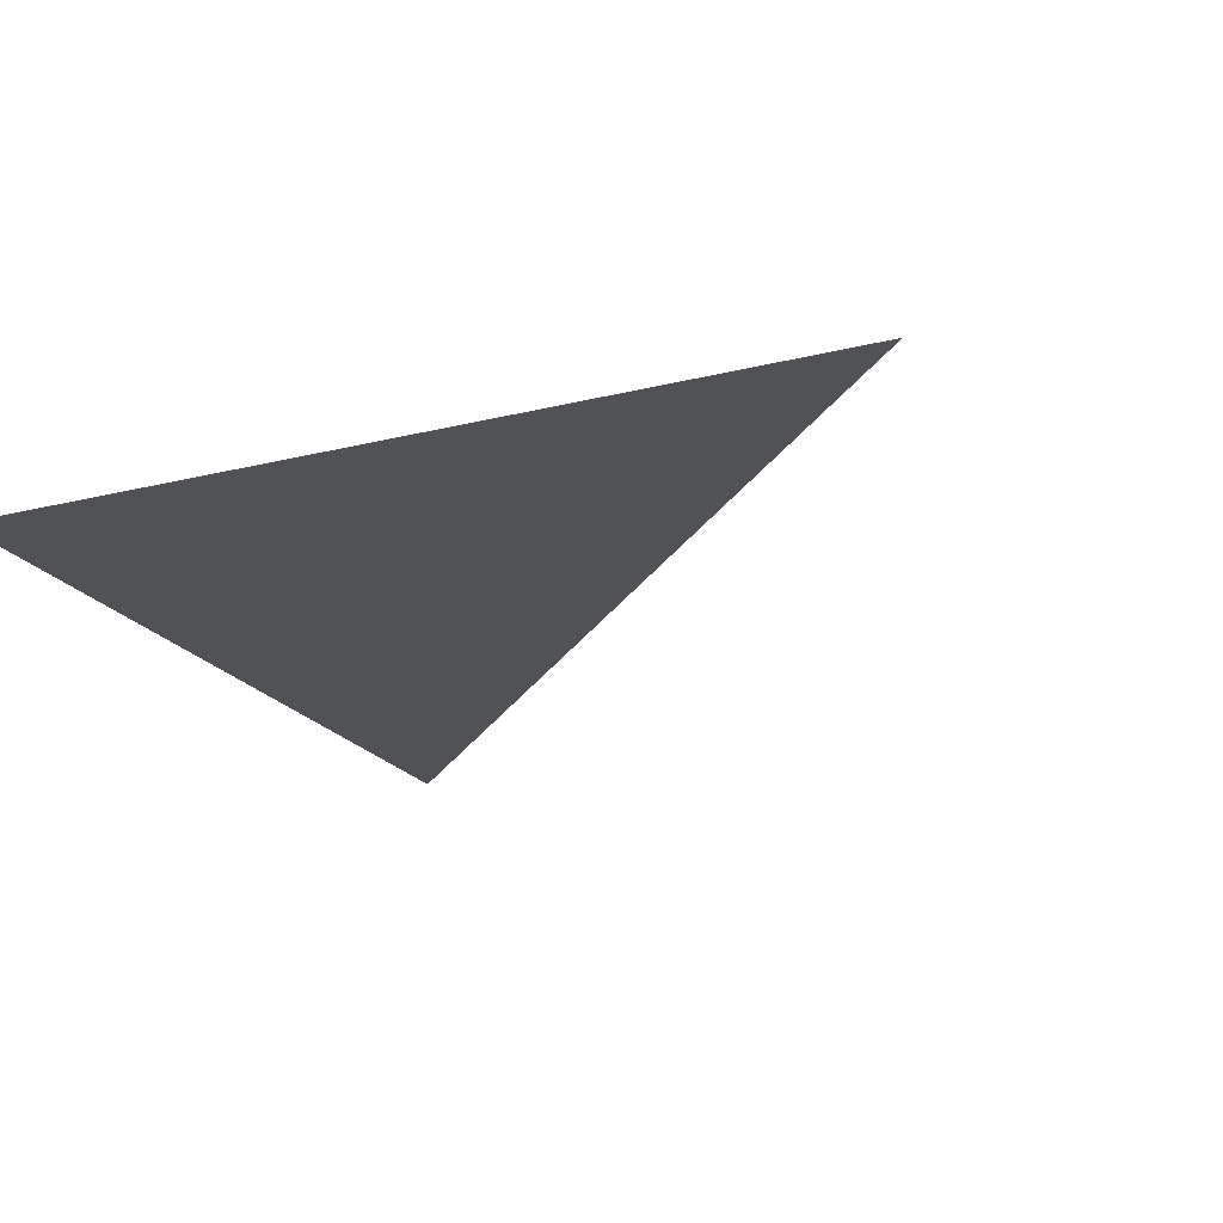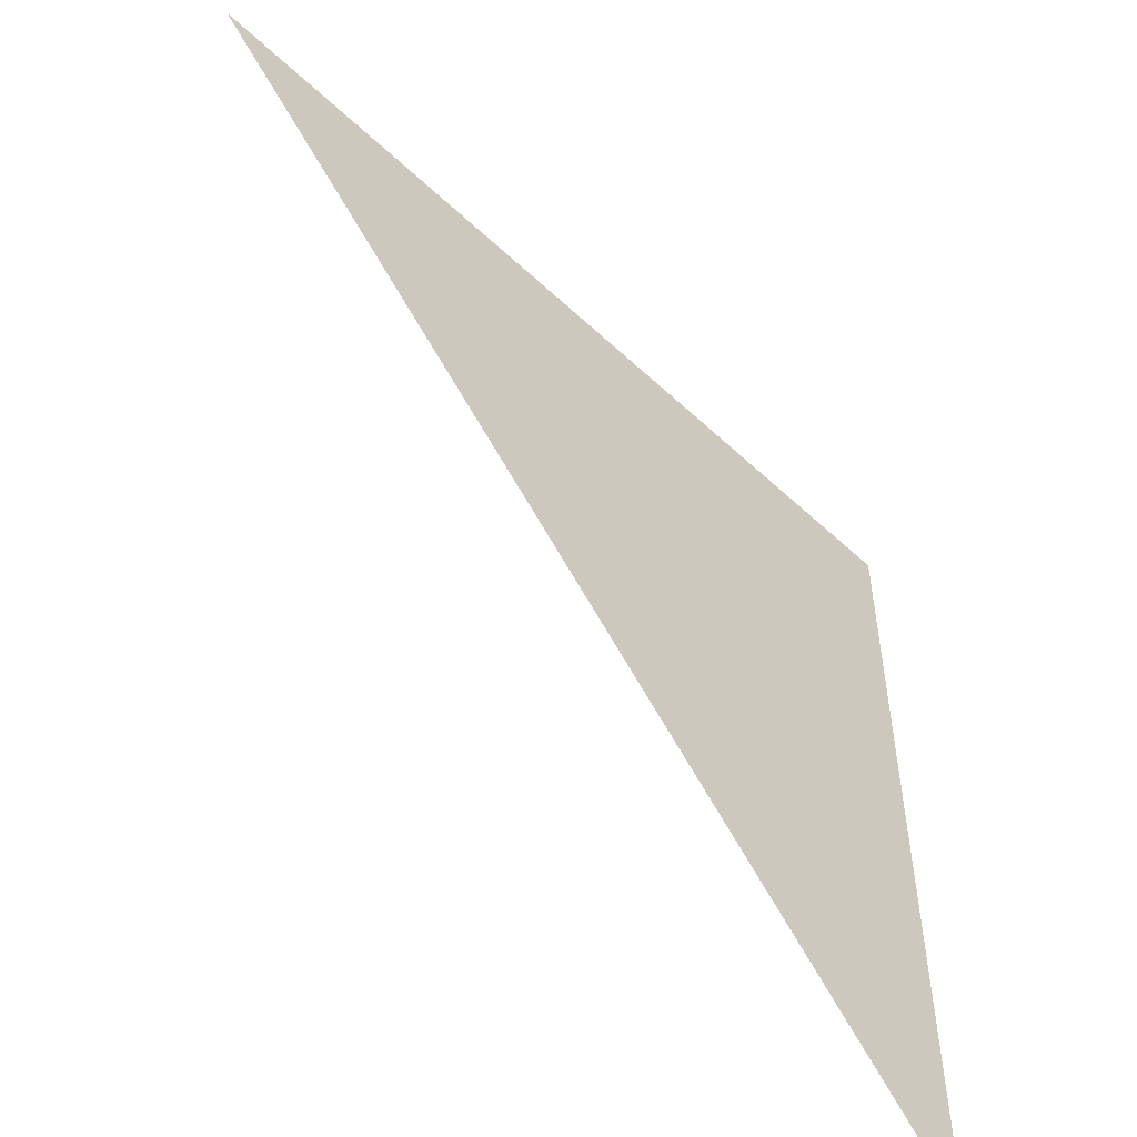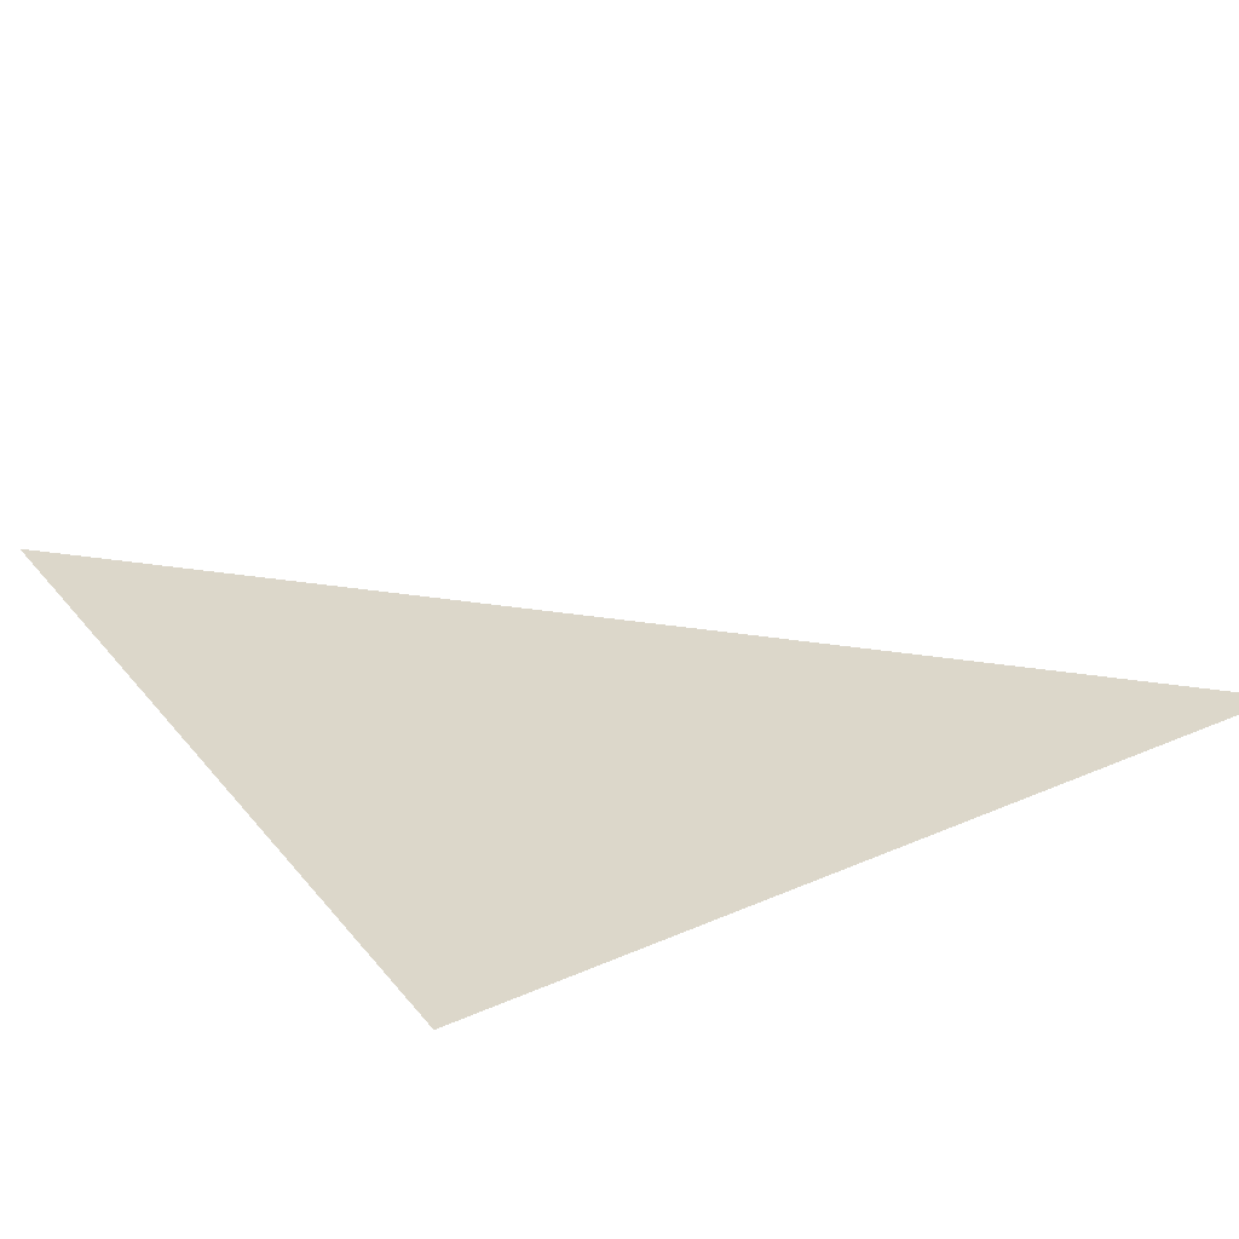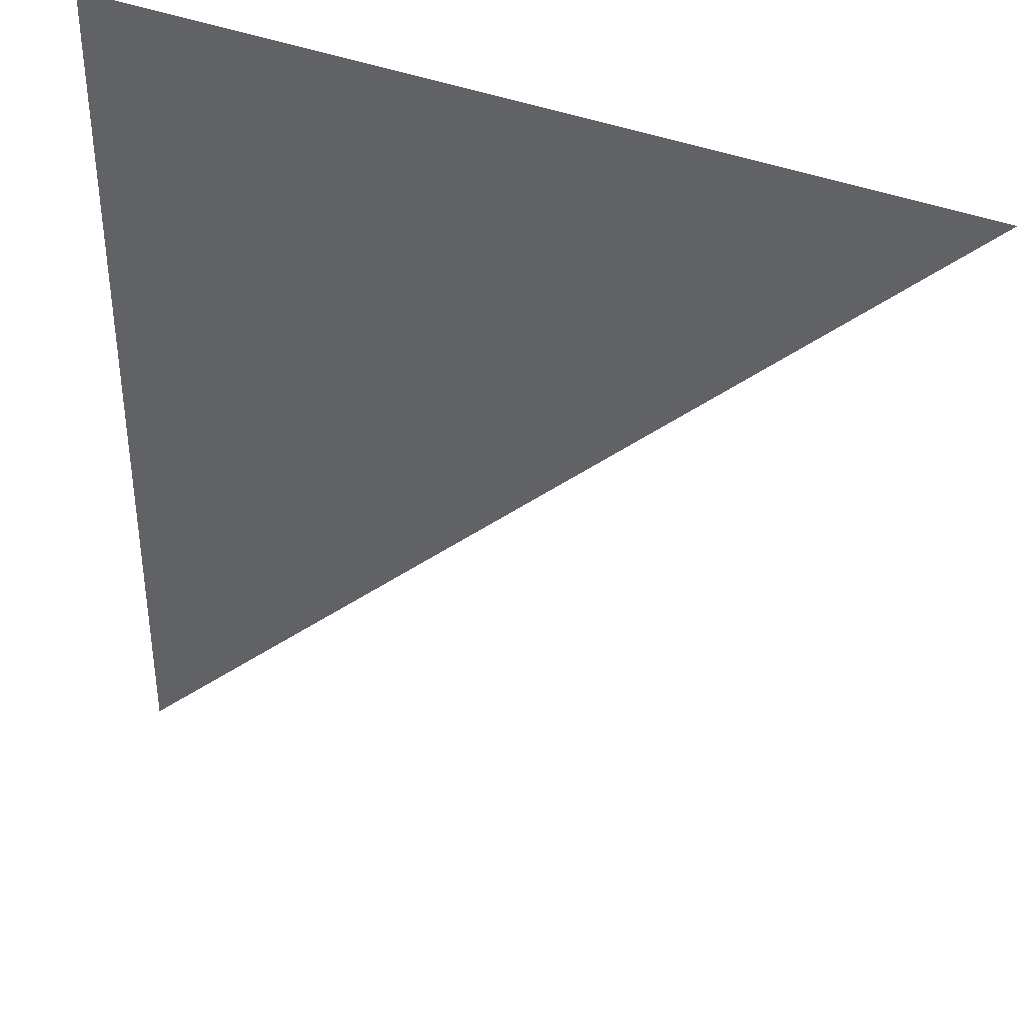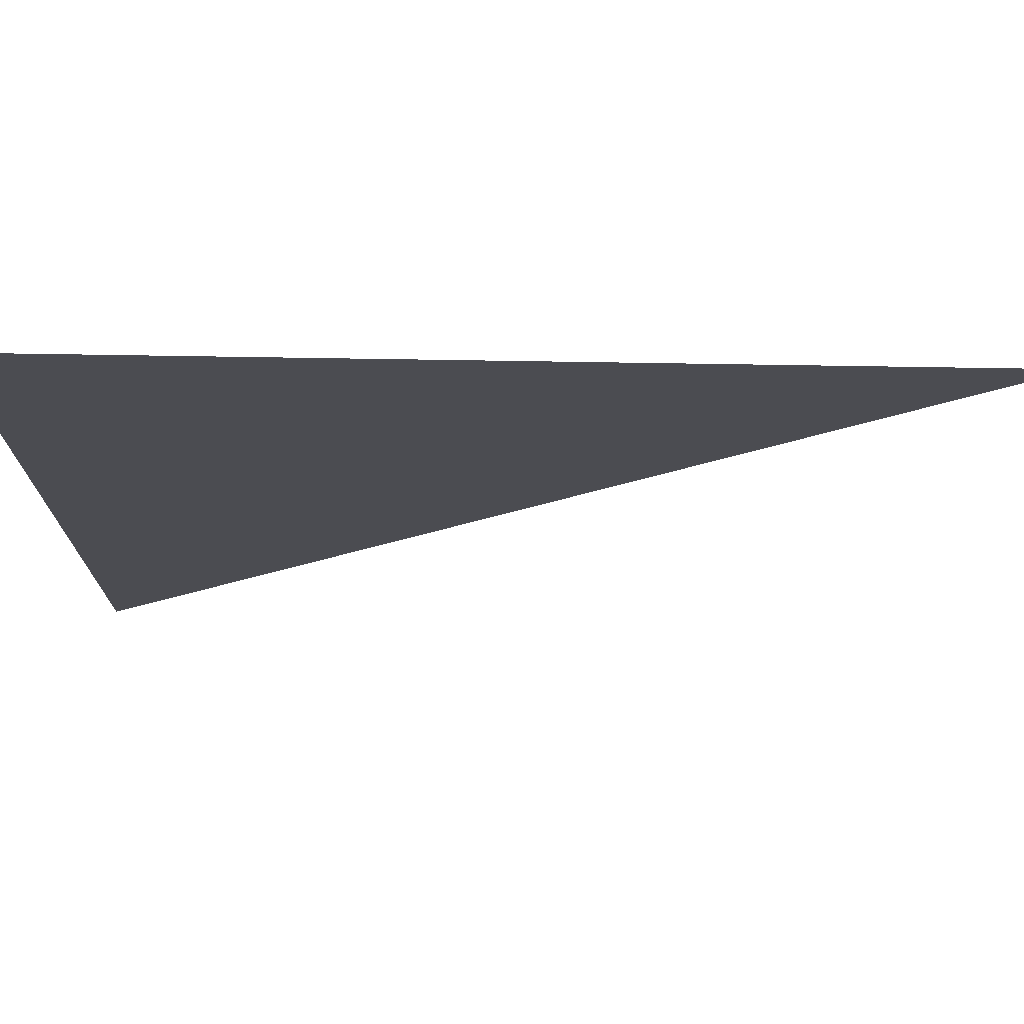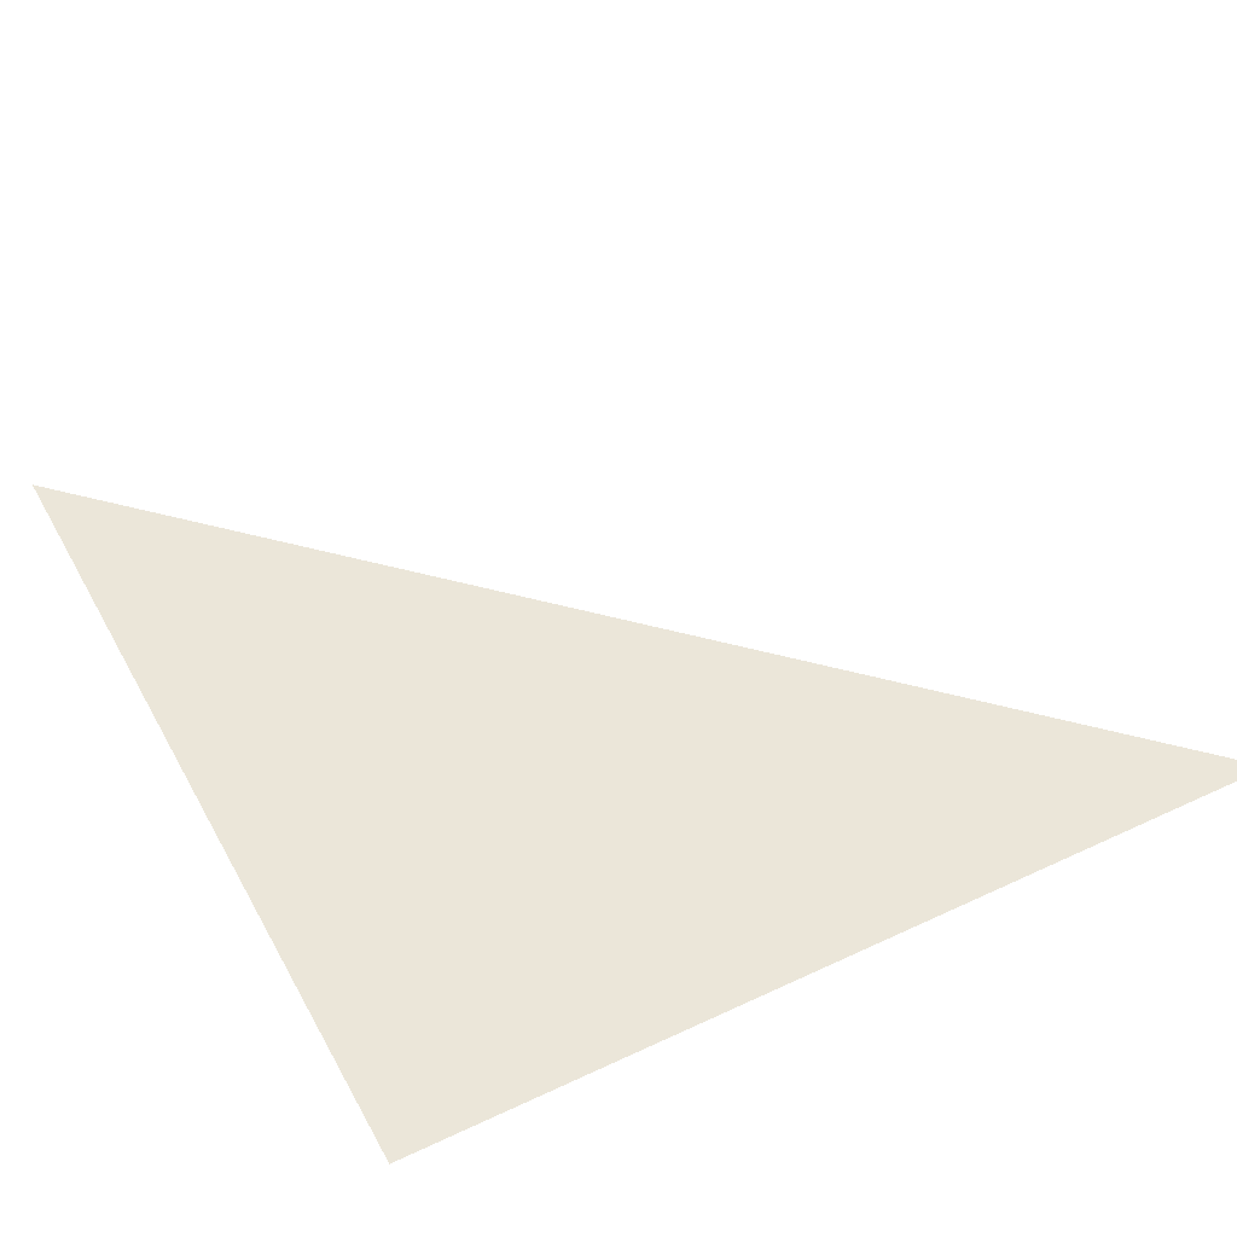
<metadata>
{"format":"obj","ext":"obj","renderer":"f3d","projection":"perspective","resolution":1024,"background":"white","views":[{"elev":-20.8,"azim":-155.7,"up":"+Z"},{"elev":-54.5,"azim":-44.8,"up":"+Y"},{"elev":30.7,"azim":148.0,"up":"+Z"},{"elev":38.3,"azim":-153.1,"up":"+Y"},{"elev":74.5,"azim":-179.1,"up":"+Y"},{"elev":47.5,"azim":152.2,"up":"+Z"}]}
</metadata>
<code>
o plane
v 0.0625 -0.0625 1.388e-17
v 0.0625 0.0625 -1.388e-17
v -0.0625 0.0625 -1.388e-17
f 1 2 3

</code>
